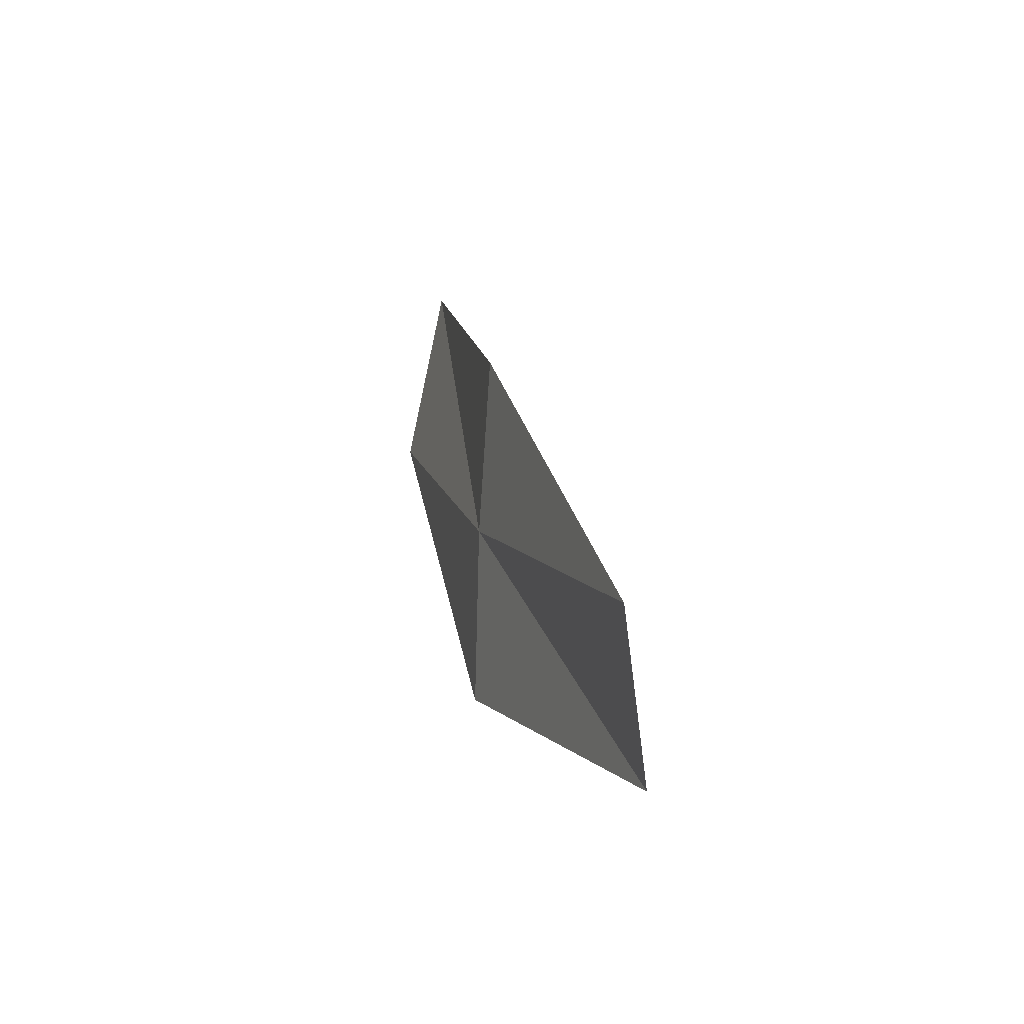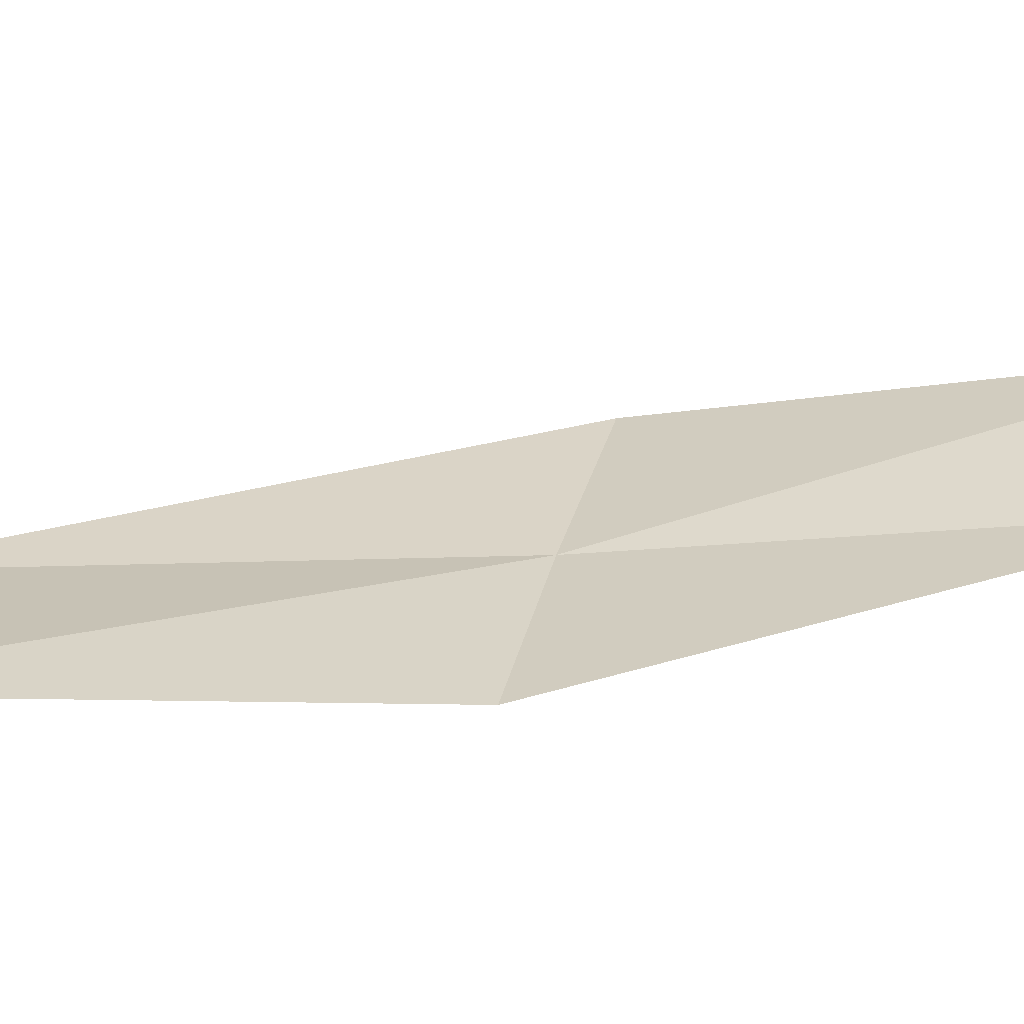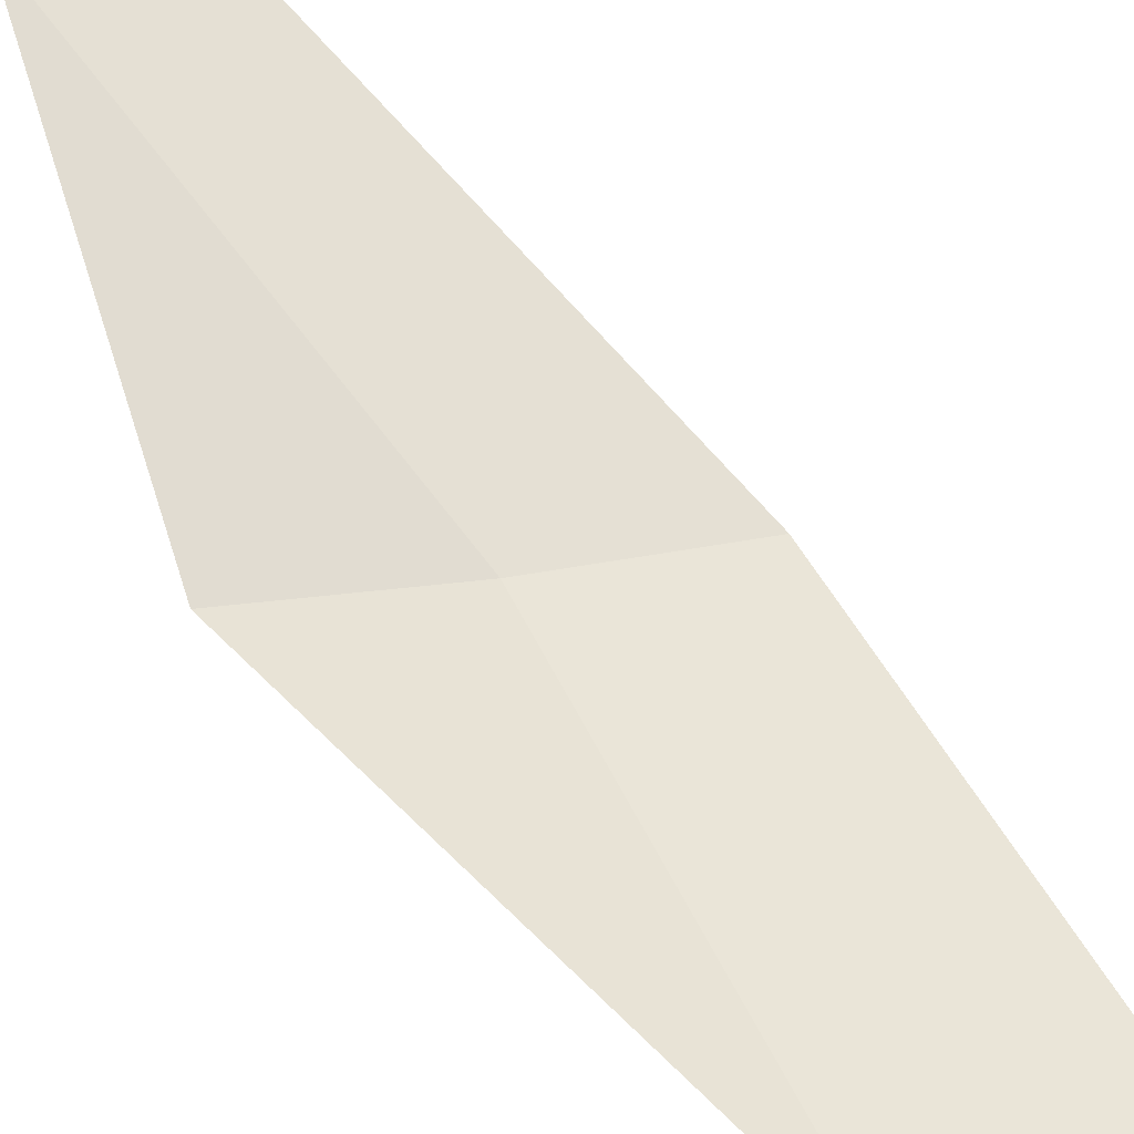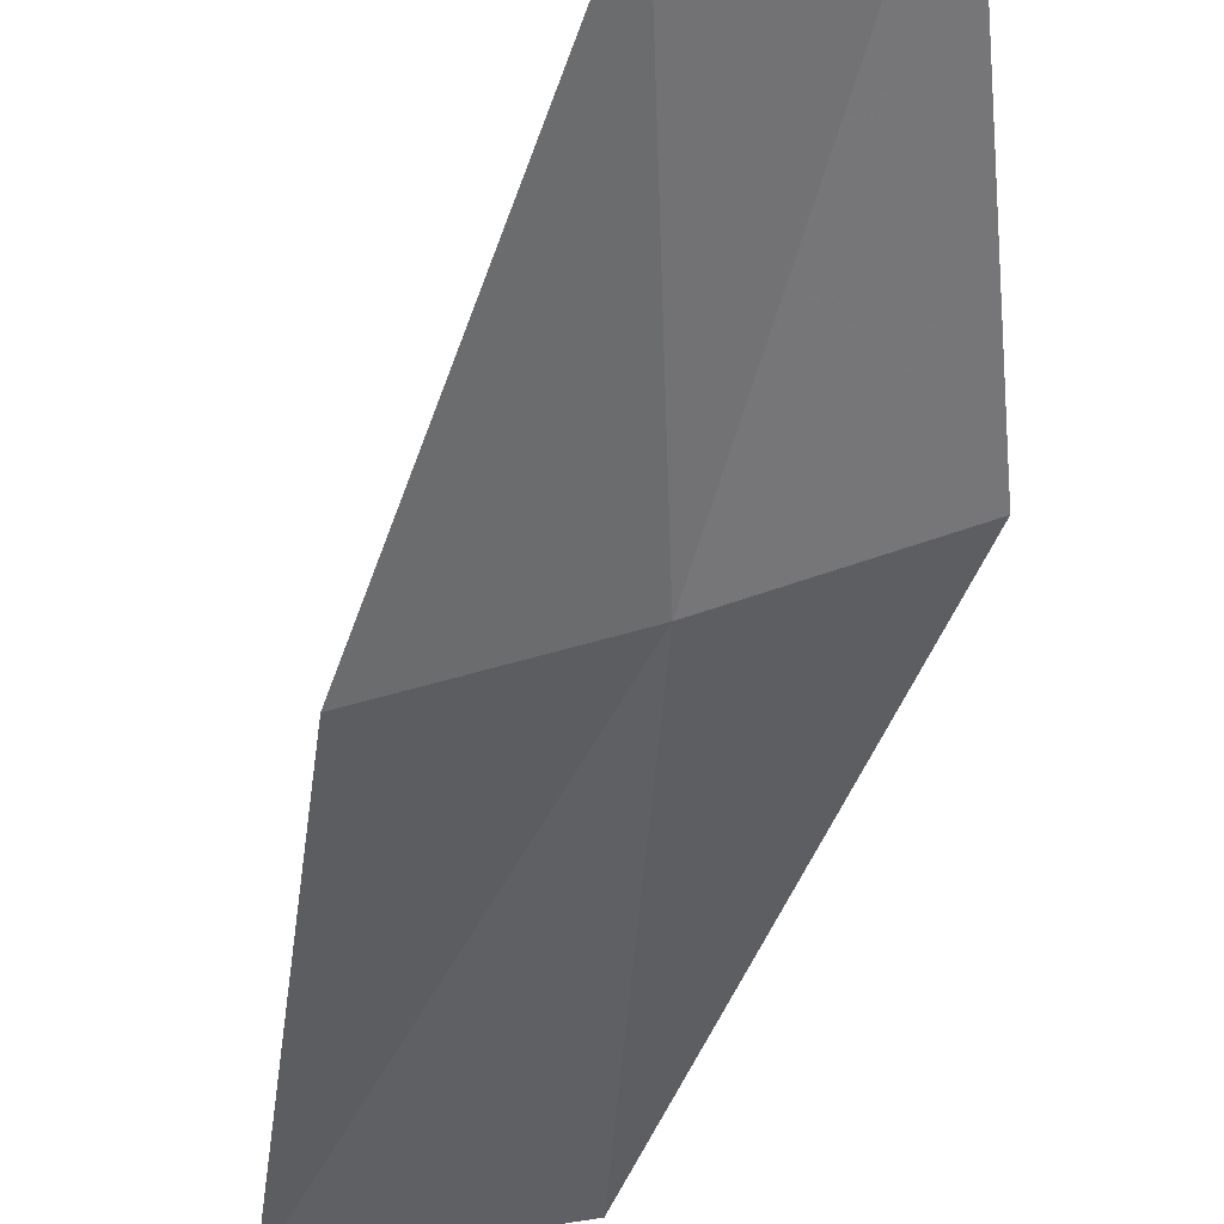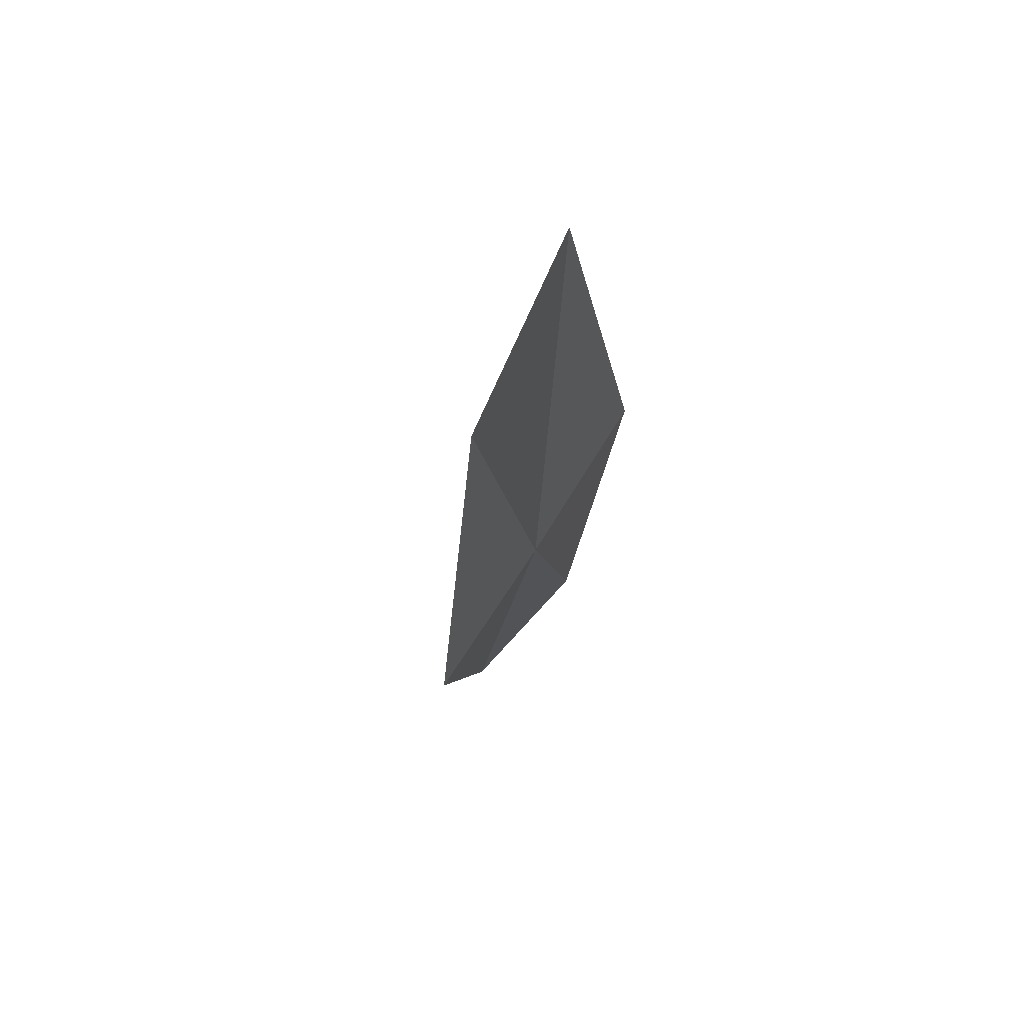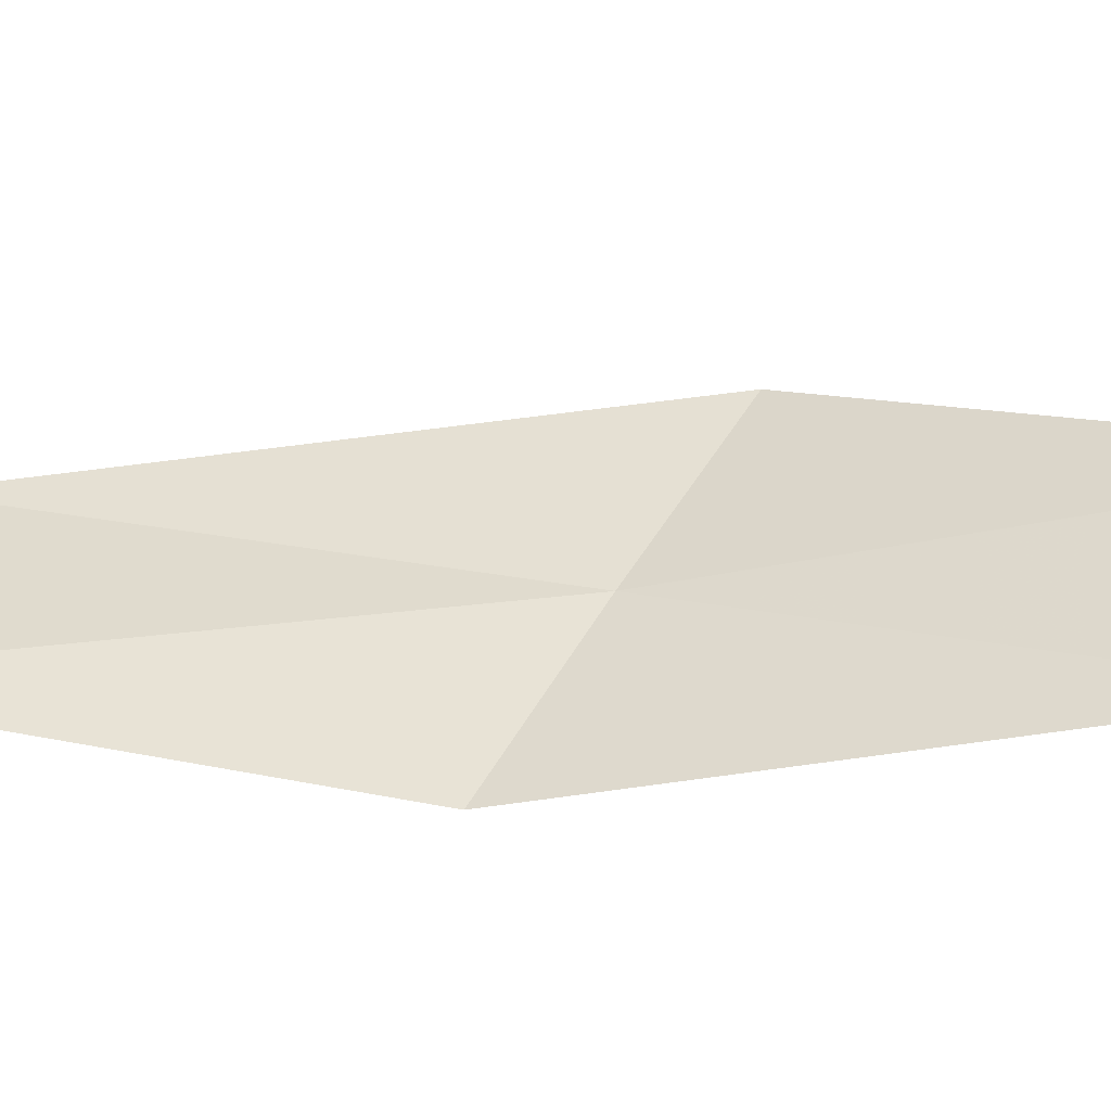
<metadata>
{"format":"obj","ext":"obj","renderer":"f3d","projection":"perspective","resolution":1024,"background":"white","views":[{"elev":-52.9,"azim":-114.1,"up":"+Y"},{"elev":11.8,"azim":-114.5,"up":"+Z"},{"elev":62.3,"azim":125.4,"up":"+Z"},{"elev":-47.2,"azim":-31.3,"up":"+Z"},{"elev":50.2,"azim":111.3,"up":"+Y"},{"elev":28.5,"azim":-97.6,"up":"+Z"}]}
</metadata>
<code>
v 36.55 54.41 1.022
v 34.88 51.85 1.32
v 35.72 51.18 1.858
v 36.86 58.15 0.7156
v 35.54 55.15 0.661
v 38.04 57.33 0.9165
v 37.53 53.63 1.425
f 1 2 3
f 1 4 5
f 1 7 6
f 1 5 2
f 1 6 4
f 1 3 7

</code>
